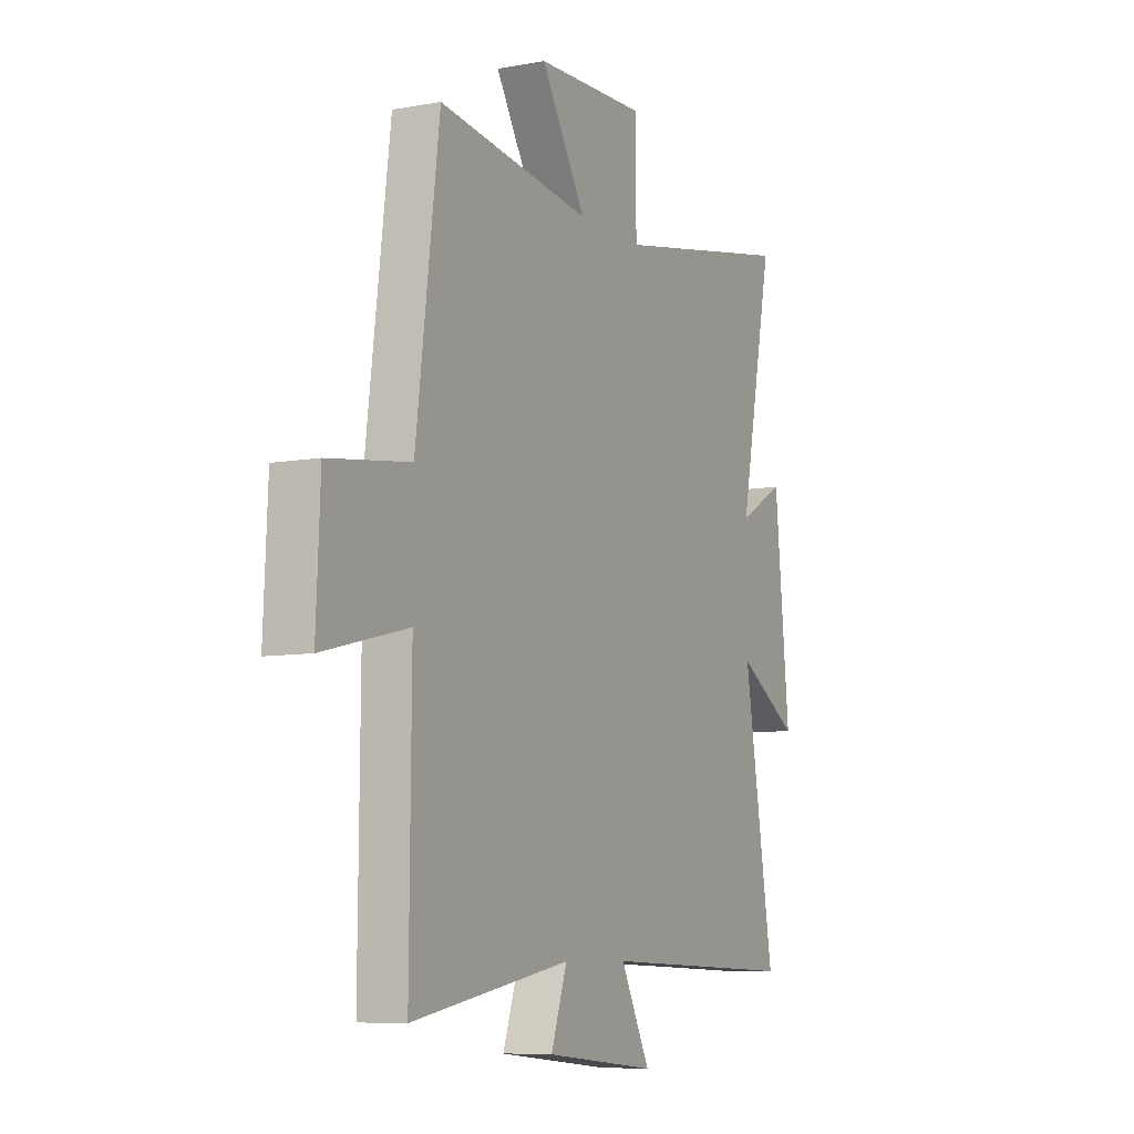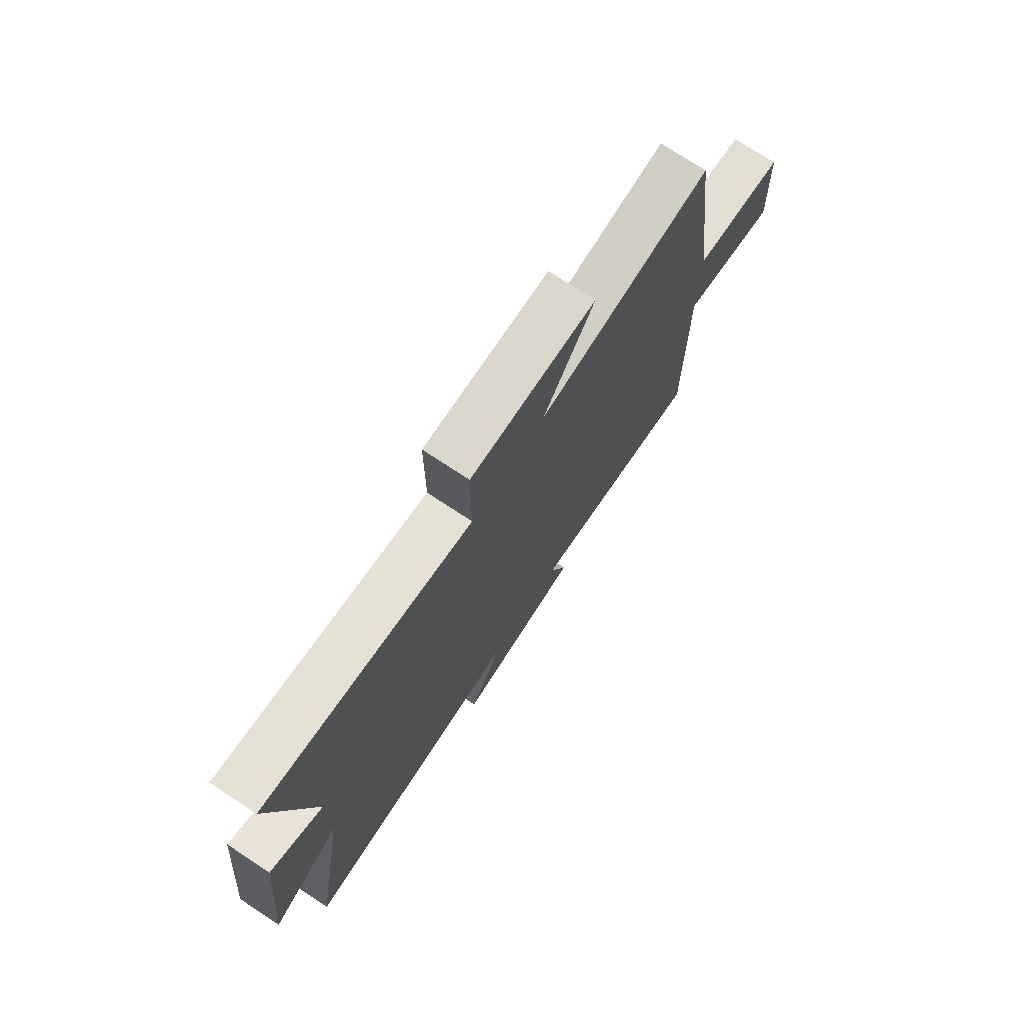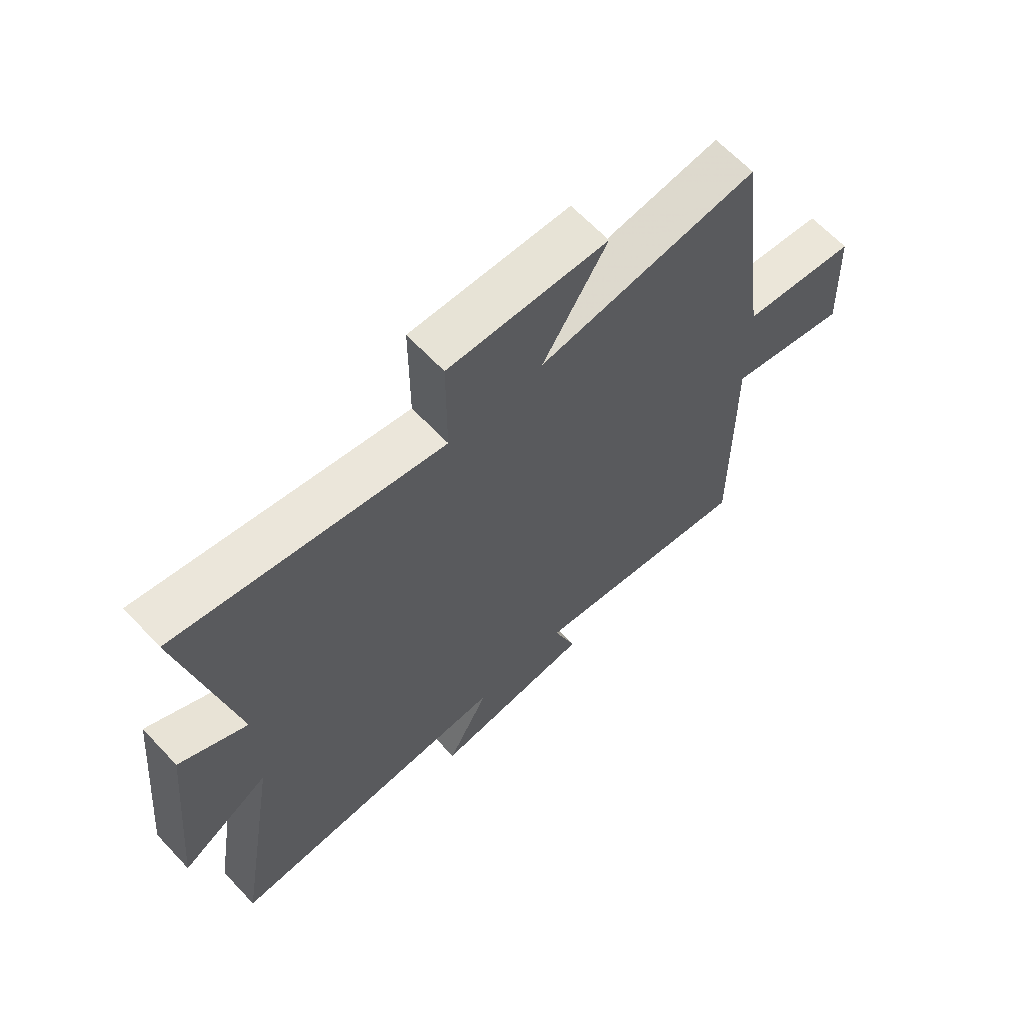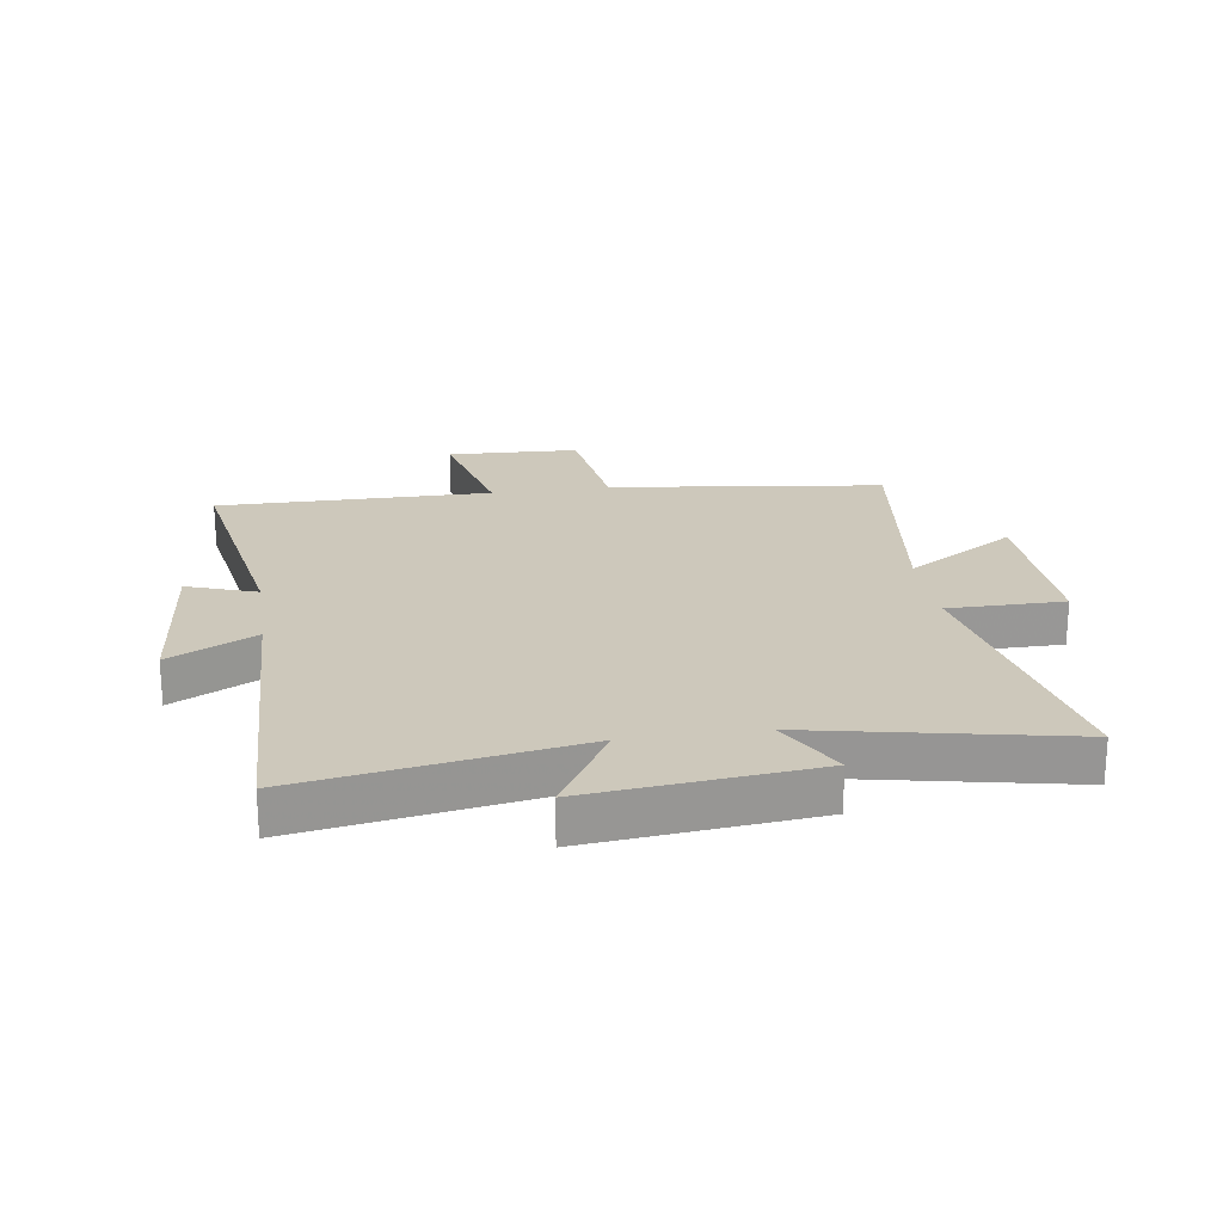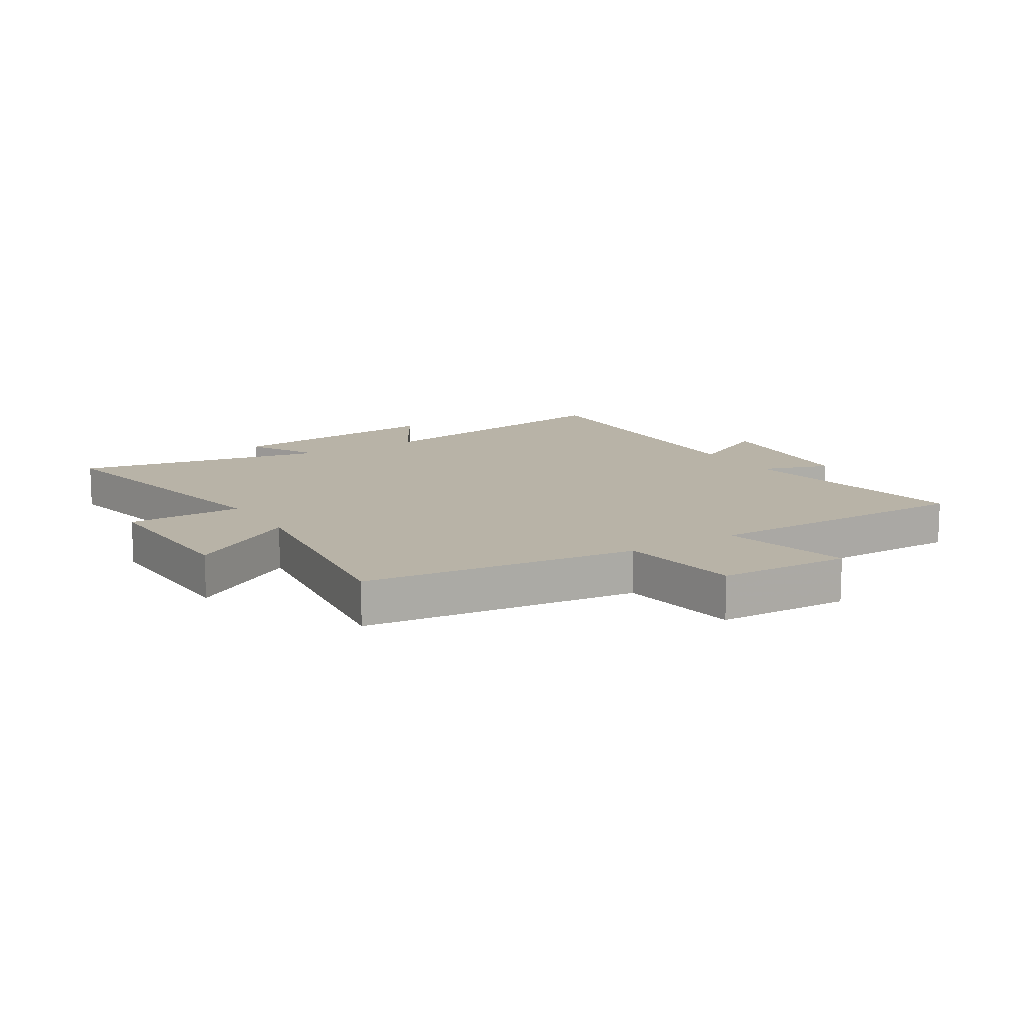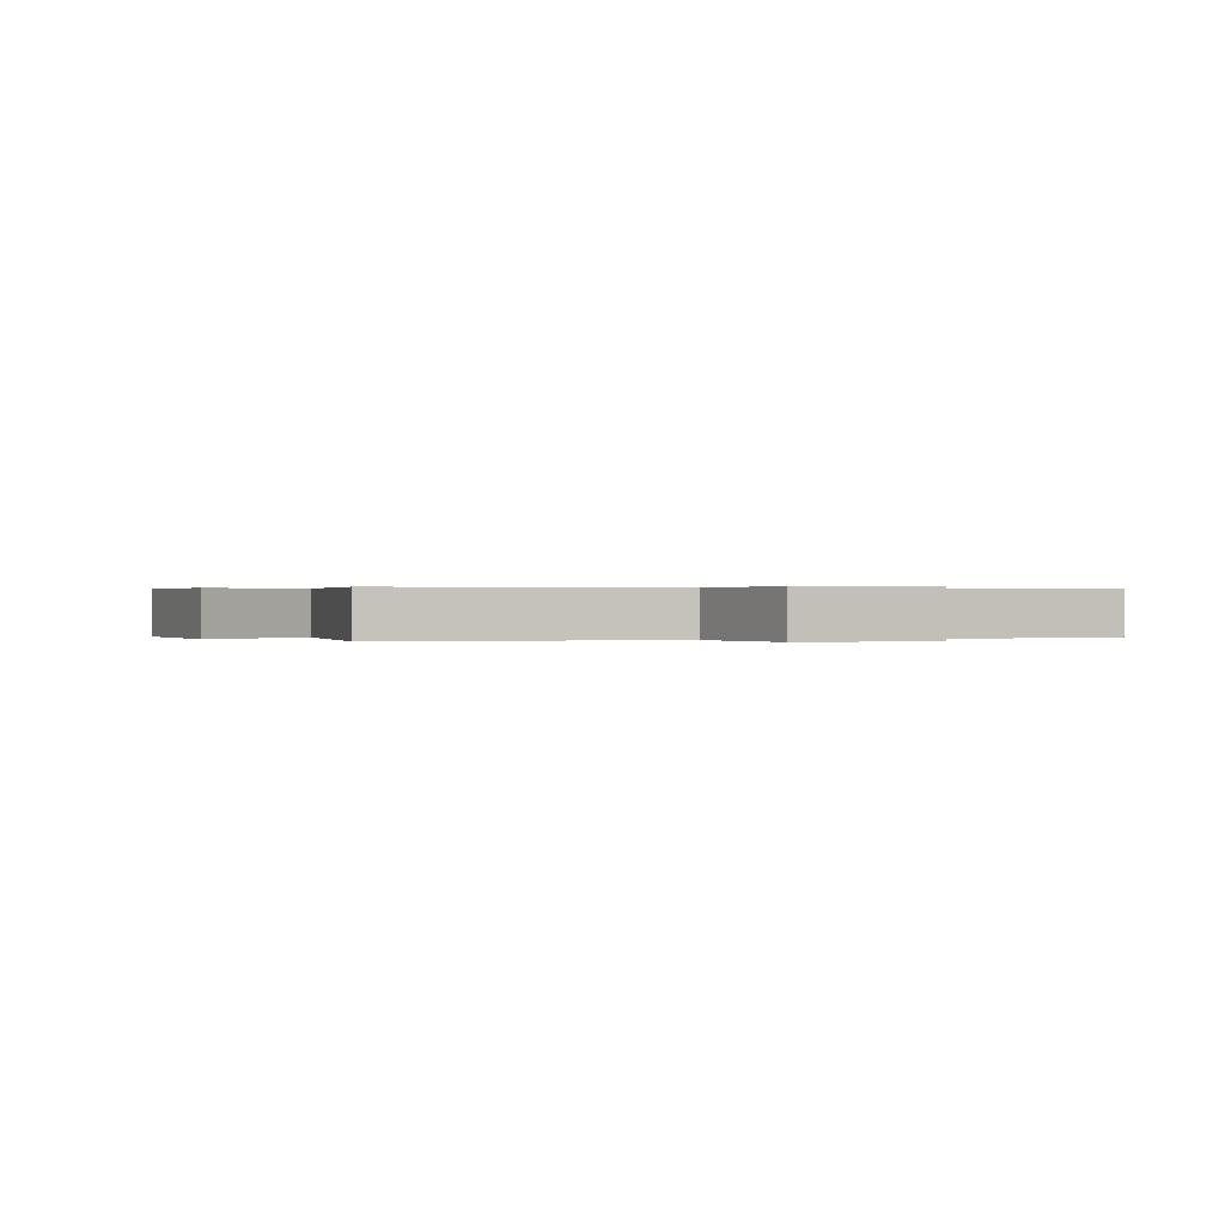
<metadata>
{"format":"obj","ext":"obj","renderer":"f3d","projection":"perspective","resolution":1024,"background":"white","views":[{"elev":-8.0,"azim":117.0,"up":"+Z"},{"elev":74.8,"azim":-56.6,"up":"+Z"},{"elev":64.7,"azim":-43.3,"up":"+Z"},{"elev":22.0,"azim":-98.5,"up":"+Y"},{"elev":12.8,"azim":58.0,"up":"+Y"},{"elev":0.2,"azim":68.0,"up":"+Y"}]}
</metadata>
<code>
v -0.587 0.07 0.592
v -0.117 0.07 0.5
v -0.117 0.07 0.695
v 0.165 0.07 0.685
v 0.051 0.07 0.5
v 0.441 0.07 0.551
v 0.5 0.07 0.09
v 0.706 0.07 0.062
v 0.716 0.07 -0.16
v 0.5 0.07 -0.108
v 0.504 0.07 -0.57
v 0.1 0.07 -0.5
v 0.141 0.07 -0.617
v -0.143 0.07 -0.645
v -0.068 0.07 -0.5
v -0.577 0.07 -0.516
v -0.5 0.07 -0.054
v -0.657 0.07 -0.148
v -0.619 0.07 0.23
v -0.5 0.07 0.164
v -0.587 0 0.592
v -0.117 0 0.5
v -0.117 0 0.695
v 0.165 0 0.685
v 0.051 0 0.5
v 0.441 0 0.551
v 0.5 0 0.09
v 0.706 0 0.062
v 0.716 0 -0.16
v 0.5 0 -0.108
v 0.504 0 -0.57
v 0.1 0 -0.5
v 0.141 0 -0.617
v -0.143 0 -0.645
v -0.068 0 -0.5
v -0.577 0 -0.516
v -0.5 0 -0.054
v -0.657 0 -0.148
v -0.619 0 0.23
v -0.5 0 0.164
f 17 18 19 20
f 15 16 17
f 15 17 20
f 12 13 14 15
f 20 1 2
f 15 20 2
f 12 15 2
f 12 2 3
f 11 12 3
f 10 11 3
f 7 8 9 10
f 5 6 7 10
f 3 4 5
f 3 5 10
f 40 39 38 37
f 37 36 35
f 40 37 35
f 35 34 33 32
f 22 21 40
f 22 40 35
f 22 35 32
f 23 22 32
f 23 32 31
f 23 31 30
f 30 29 28 27
f 30 27 26 25
f 25 24 23
f 30 25 23
f 1 21 22 2
f 2 22 23 3
f 3 23 24 4
f 4 24 25 5
f 5 25 26 6
f 6 26 27 7
f 7 27 28 8
f 8 28 29 9
f 9 29 30 10
f 10 30 31 11
f 11 31 32 12
f 12 32 33 13
f 13 33 34 14
f 14 34 35 15
f 15 35 36 16
f 16 36 37 17
f 17 37 38 18
f 18 38 39 19
f 19 39 40 20
f 20 40 21 1

</code>
